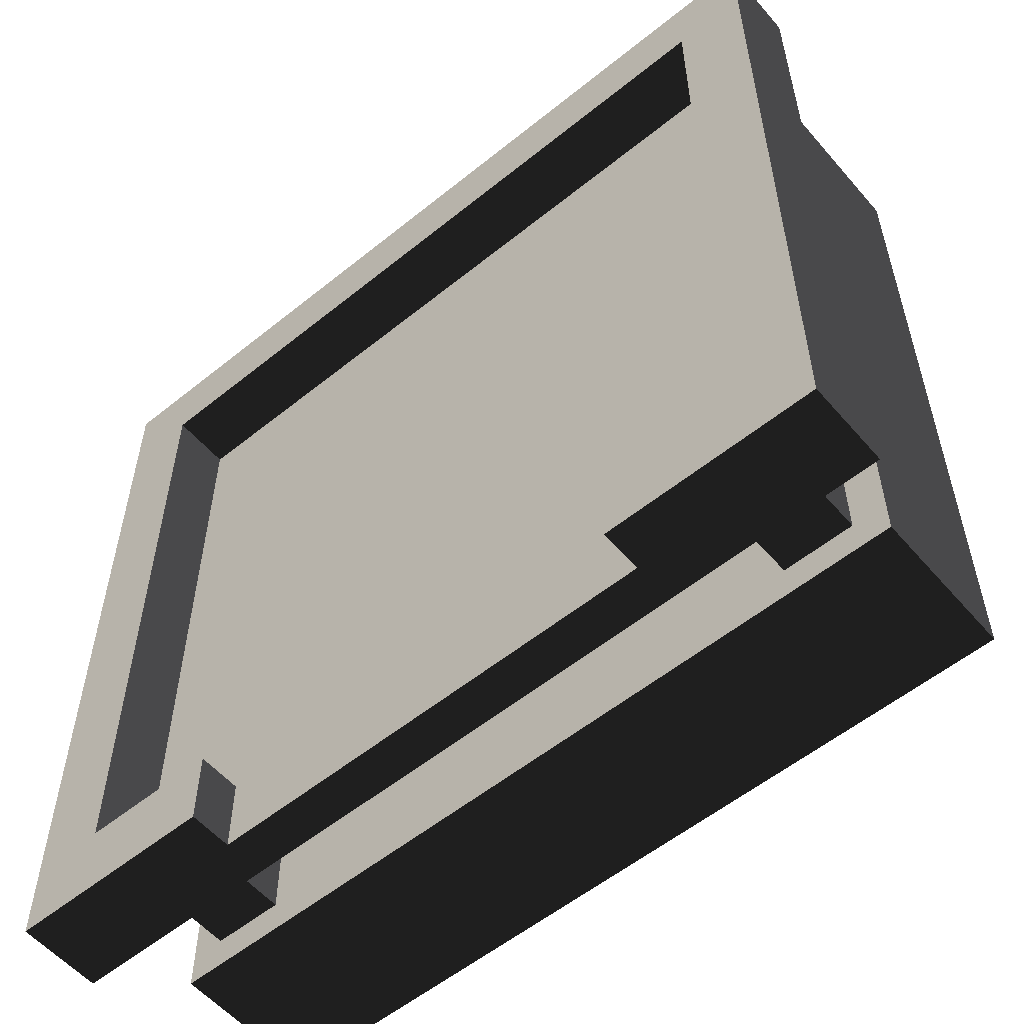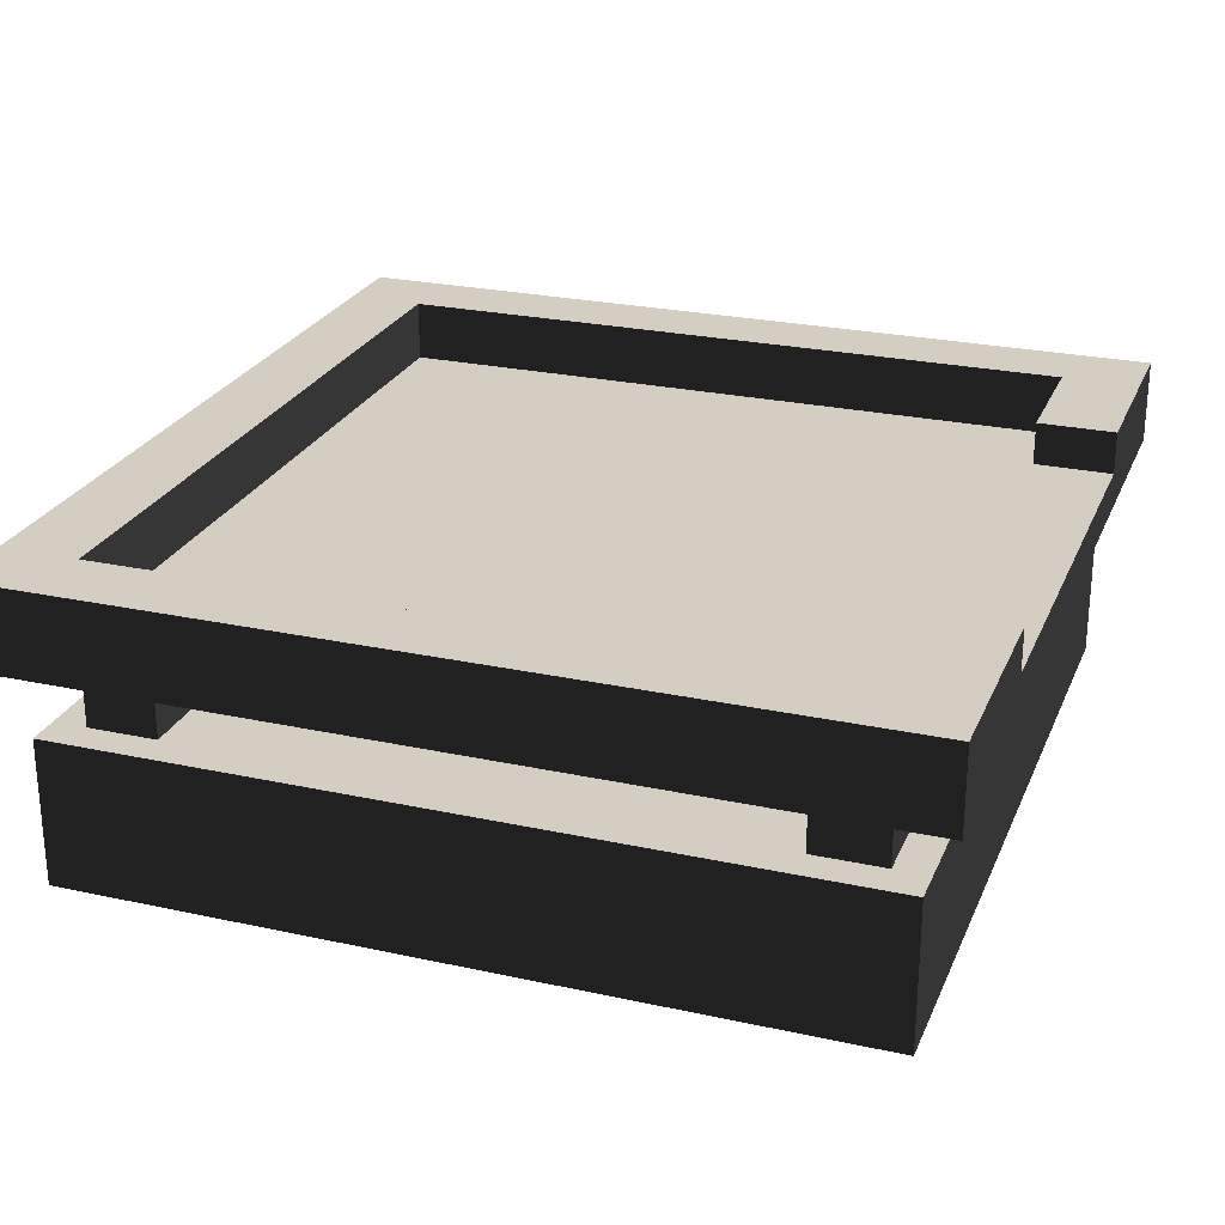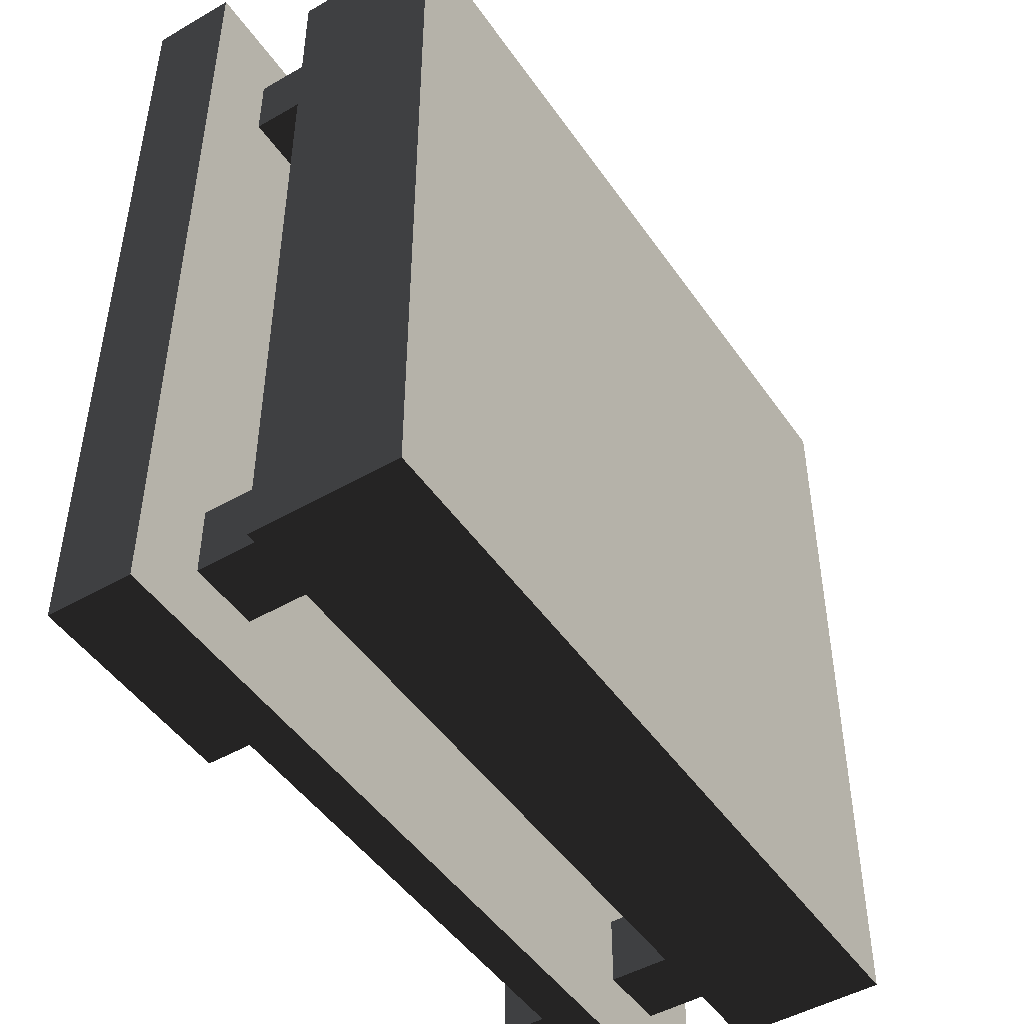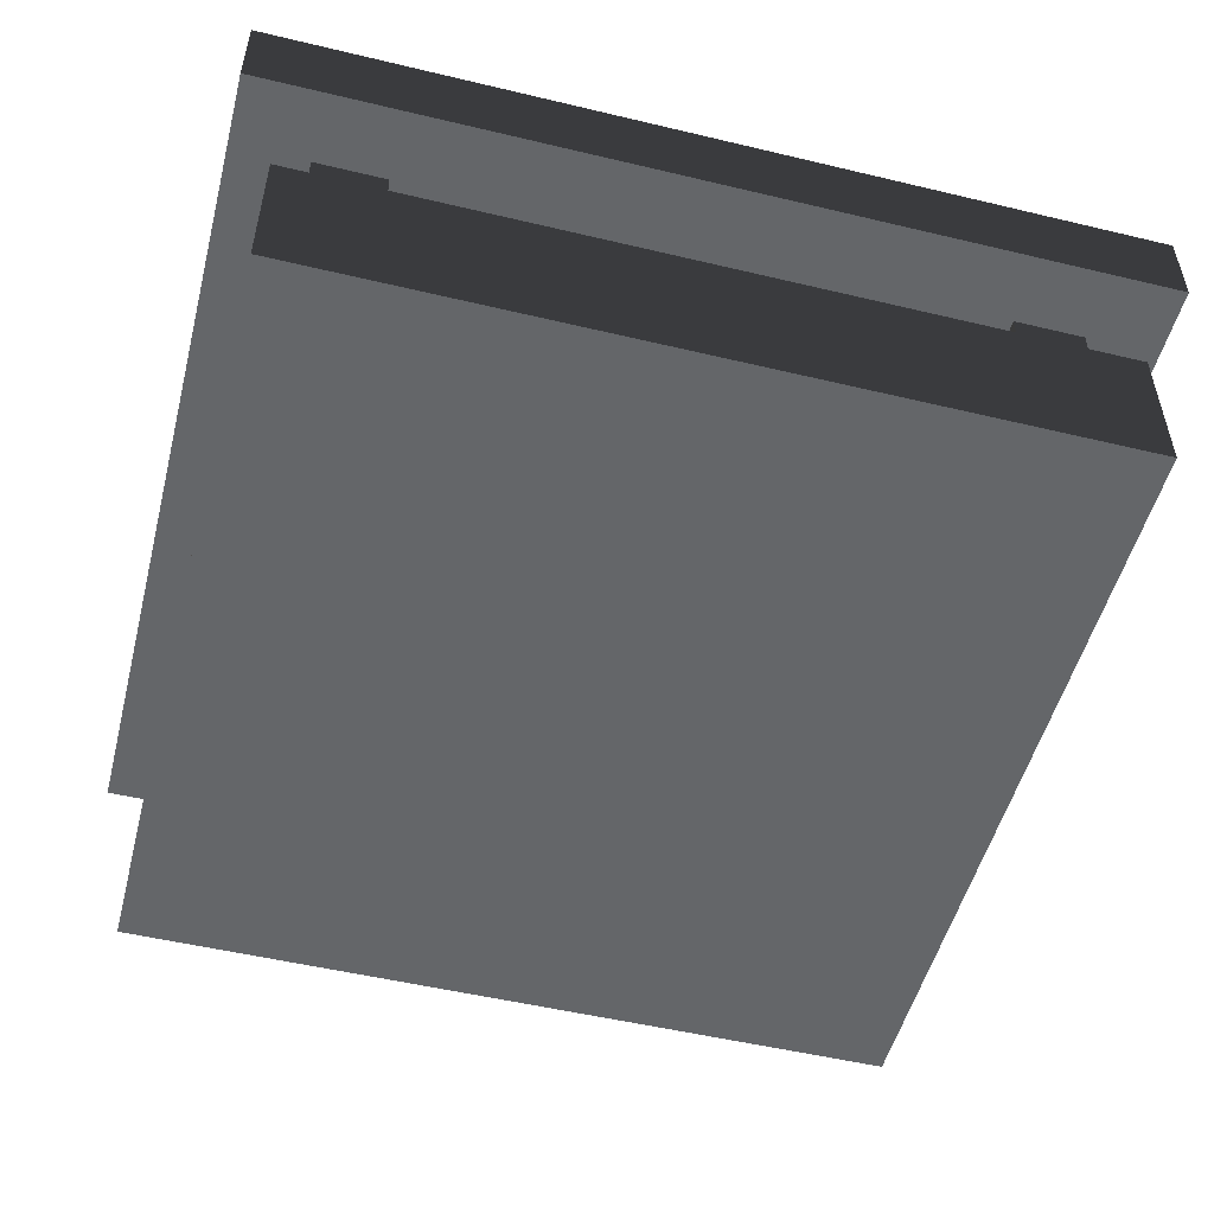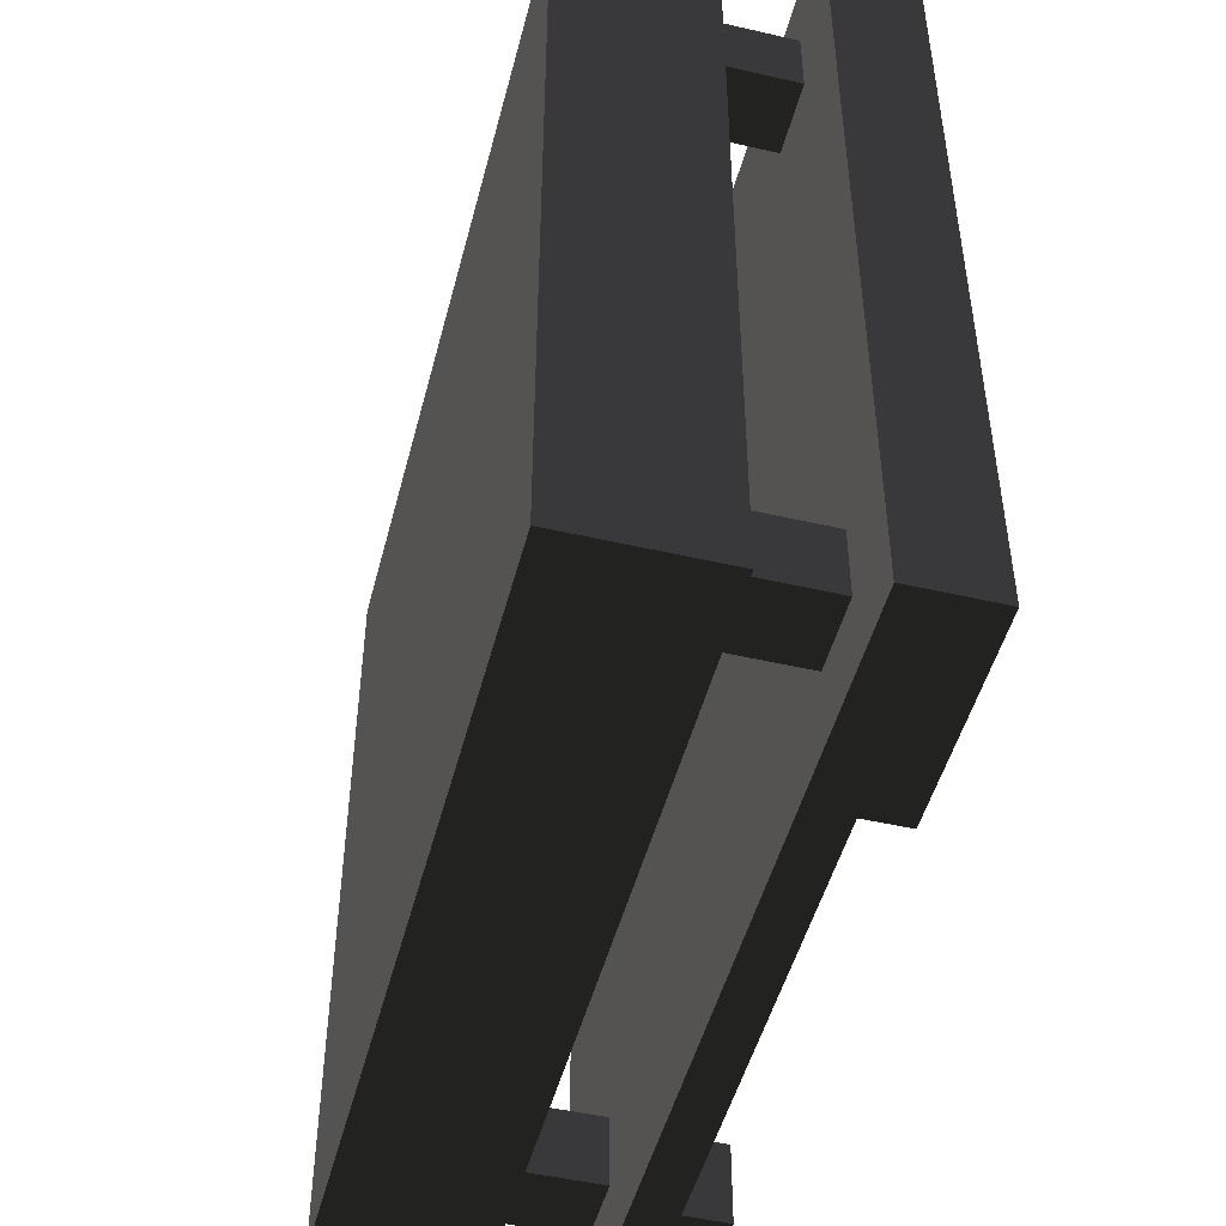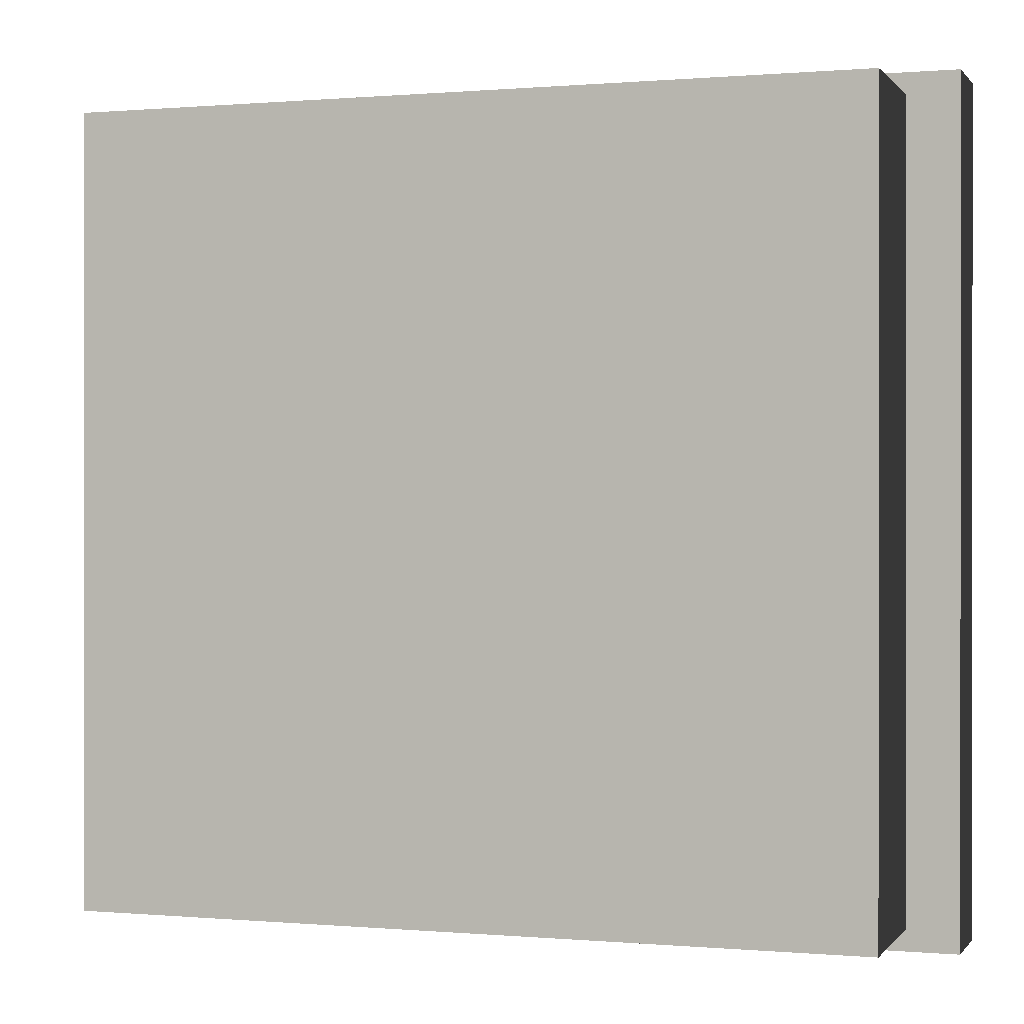
<metadata>
{"format":"obj","ext":"obj","renderer":"f3d","projection":"perspective","resolution":1024,"background":"white","views":[{"elev":-56.3,"azim":-139.8,"up":"+Z"},{"elev":25.2,"azim":109.4,"up":"+Y"},{"elev":-47.7,"azim":-57.0,"up":"+Z"},{"elev":-51.7,"azim":-14.5,"up":"+Y"},{"elev":-48.7,"azim":75.6,"up":"+Z"},{"elev":0.2,"azim":18.4,"up":"+Z"}]}
</metadata>
<code>
v -3.232 -7.917e-16 3.232
v -3.232 1.214 3.232
v 3.232 1.214 3.232
v 3.232 -6.885e-22 3.232
v -3.232 1.214 3.232
v -3.232 1.214 -3.232
v 3.232 1.214 -3.232
v 3.232 1.214 3.232
v -3.232 1.214 -3.232
v -3.232 9.221e-22 -3.232
v 3.232 7.917e-16 -3.232
v 3.232 1.214 -3.232
v -3.232 9.221e-22 -3.232
v -3.232 -7.917e-16 3.232
v 3.232 -6.885e-22 3.232
v 3.232 7.917e-16 -3.232
v 3.232 -6.885e-22 3.232
v 3.232 1.214 3.232
v 3.232 1.214 -3.232
v 3.232 7.917e-16 -3.232
v -3.232 9.221e-22 -3.232
v -3.232 1.214 -3.232
v -3.232 1.214 3.232
v -3.232 -7.917e-16 3.232
v 2.384 1.132 2.957
v 2.384 1.966 2.957
v 2.957 1.966 2.957
v 2.957 1.132 2.957
v 2.384 1.966 2.957
v 2.384 1.966 2.384
v 2.957 1.966 2.384
v 2.957 1.966 2.957
v 2.384 1.966 2.384
v 2.384 1.132 2.384
v 2.957 1.132 2.384
v 2.957 1.966 2.384
v 2.384 1.132 2.384
v 2.384 1.132 2.957
v 2.957 1.132 2.957
v 2.957 1.132 2.384
v 2.957 1.132 2.957
v 2.957 1.966 2.957
v 2.957 1.966 2.384
v 2.957 1.132 2.384
v 2.384 1.132 2.384
v 2.384 1.966 2.384
v 2.384 1.966 2.957
v 2.384 1.132 2.957
v 2.384 1.132 -2.384
v 2.384 1.966 -2.384
v 2.957 1.966 -2.384
v 2.957 1.132 -2.384
v 2.384 1.966 -2.384
v 2.384 1.966 -2.957
v 2.957 1.966 -2.957
v 2.957 1.966 -2.384
v 2.384 1.966 -2.957
v 2.384 1.132 -2.957
v 2.957 1.132 -2.957
v 2.957 1.966 -2.957
v 2.384 1.132 -2.957
v 2.384 1.132 -2.384
v 2.957 1.132 -2.384
v 2.957 1.132 -2.957
v 2.957 1.132 -2.384
v 2.957 1.966 -2.384
v 2.957 1.966 -2.957
v 2.957 1.132 -2.957
v 2.384 1.132 -2.957
v 2.384 1.966 -2.957
v 2.384 1.966 -2.384
v 2.384 1.132 -2.384
v -2.957 1.132 -2.384
v -2.957 1.966 -2.384
v -2.384 1.966 -2.384
v -2.384 1.132 -2.384
v -2.957 1.966 -2.384
v -2.957 1.966 -2.957
v -2.384 1.966 -2.957
v -2.384 1.966 -2.384
v -2.957 1.966 -2.957
v -2.957 1.132 -2.957
v -2.384 1.132 -2.957
v -2.384 1.966 -2.957
v -2.957 1.132 -2.957
v -2.957 1.132 -2.384
v -2.384 1.132 -2.384
v -2.384 1.132 -2.957
v -2.384 1.132 -2.384
v -2.384 1.966 -2.384
v -2.384 1.966 -2.957
v -2.384 1.132 -2.957
v -2.957 1.132 -2.957
v -2.957 1.966 -2.957
v -2.957 1.966 -2.384
v -2.957 1.132 -2.384
v -2.957 1.132 2.957
v -2.957 1.966 2.957
v -2.384 1.966 2.957
v -2.384 1.132 2.957
v -2.957 1.966 2.957
v -2.957 1.966 2.384
v -2.384 1.966 2.384
v -2.384 1.966 2.957
v -2.957 1.966 2.384
v -2.957 1.132 2.384
v -2.384 1.132 2.384
v -2.384 1.966 2.384
v -2.957 1.132 2.384
v -2.957 1.132 2.957
v -2.384 1.132 2.957
v -2.384 1.132 2.384
v -2.384 1.132 2.957
v -2.384 1.966 2.957
v -2.384 1.966 2.384
v -2.384 1.132 2.384
v -2.957 1.132 2.384
v -2.957 1.966 2.384
v -2.957 1.966 2.957
v -2.957 1.132 2.957
v -2.967 2.047 2.881
v -2.967 2.047 -2.881
v 2.967 2.047 -2.881
v 2.967 2.047 2.881
v -3.562 2.55 -3.52
v -3.562 1.864 -3.52
v -1.859 2.202 -3.52
v -1.859 2.55 -3.52
v 1.858 2.202 -3.52
v 3.562 1.864 -3.52
v 1.858 2.55 -3.52
v 3.562 2.55 -3.52
v -3.562 1.864 -3.52
v -3.562 1.864 3.519
v 3.562 1.864 3.519
v 3.562 1.864 -3.52
v -3.562 1.864 -3.52
v -3.562 2.55 -3.52
v -3.562 2.55 3.519
v -3.562 1.864 3.519
v -3.562 2.55 3.519
v -2.967 2.55 2.881
v 2.967 2.55 2.881
v 3.562 2.55 3.519
v 2.967 2.55 -2.881
v 3.562 2.55 -3.52
v -3.562 2.55 -3.52
v -2.967 2.55 -2.881
v -1.859 2.55 -2.881
v -1.859 2.55 -3.52
v 1.858 2.55 -2.881
v 1.858 2.55 -3.52
v -2.967 2.55 2.881
v -2.967 2.047 2.881
v 2.967 2.047 2.881
v 2.967 2.55 2.881
v 2.967 2.55 2.881
v 2.967 2.047 2.881
v 2.967 2.047 -2.881
v 2.967 2.55 -2.881
v 2.967 2.55 -2.881
v 2.967 2.047 -2.881
v 1.858 2.202 -2.881
v 1.858 2.55 -2.881
v -1.859 2.202 -2.881
v -2.967 2.047 -2.881
v -1.859 2.55 -2.881
v -2.967 2.55 -2.881
v -2.967 2.55 -2.881
v -2.967 2.047 -2.881
v -2.967 2.047 2.881
v -2.967 2.55 2.881
v 1.858 2.55 -2.881
v 1.858 2.202 -2.881
v 1.858 2.202 -3.52
v 1.858 2.55 -3.52
v 1.858 2.202 -3.52
v 1.858 2.202 -2.881
v -1.859 2.202 -2.881
v -1.859 2.202 -3.52
v -1.859 2.202 -2.881
v -1.859 2.55 -2.881
v -1.859 2.55 -3.52
v -1.859 2.202 -3.52
v 3.562 2.55 3.519
v 3.562 1.864 3.519
v -3.562 1.864 3.519
v -3.562 2.55 3.519
v 3.562 2.55 -3.52
v 3.562 1.864 -3.52
v 3.562 1.864 3.519
v 3.562 2.55 3.519
g SR_Prop_Platform_2_781_12
f 1 3 2
f 1 4 3
f 5 7 6
f 5 8 7
f 9 11 10
f 9 12 11
f 13 15 14
f 13 16 15
f 17 19 18
f 17 20 19
f 21 23 22
f 21 24 23
f 25 27 26
f 25 28 27
f 29 31 30
f 29 32 31
f 33 35 34
f 33 36 35
f 37 39 38
f 37 40 39
f 41 43 42
f 41 44 43
f 45 47 46
f 45 48 47
f 49 51 50
f 49 52 51
f 53 55 54
f 53 56 55
f 57 59 58
f 57 60 59
f 61 63 62
f 61 64 63
f 65 67 66
f 65 68 67
f 69 71 70
f 69 72 71
f 73 75 74
f 73 76 75
f 77 79 78
f 77 80 79
f 81 83 82
f 81 84 83
f 85 87 86
f 85 88 87
f 89 91 90
f 89 92 91
f 93 95 94
f 93 96 95
f 97 99 98
f 97 100 99
f 101 103 102
f 101 104 103
f 105 107 106
f 105 108 107
f 109 111 110
f 109 112 111
f 113 115 114
f 113 116 115
f 117 119 118
f 117 120 119
f 121 123 122
f 121 124 123
f 125 127 126
f 125 128 127
f 126 127 129
f 126 129 130
f 130 129 131
f 130 131 132
f 133 135 134
f 133 136 135
f 137 139 138
f 137 140 139
f 141 143 142
f 141 144 143
f 144 145 143
f 144 146 145
f 147 141 142
f 147 142 148
f 149 147 148
f 149 150 147
f 146 151 145
f 146 152 151
f 153 155 154
f 153 156 155
f 157 159 158
f 157 160 159
f 161 163 162
f 161 164 163
f 162 163 165
f 162 165 166
f 166 165 167
f 166 167 168
f 169 171 170
f 169 172 171
f 173 175 174
f 173 176 175
f 177 179 178
f 177 180 179
f 181 183 182
f 181 184 183
f 185 187 186
f 185 188 187
f 189 191 190
f 189 192 191

</code>
